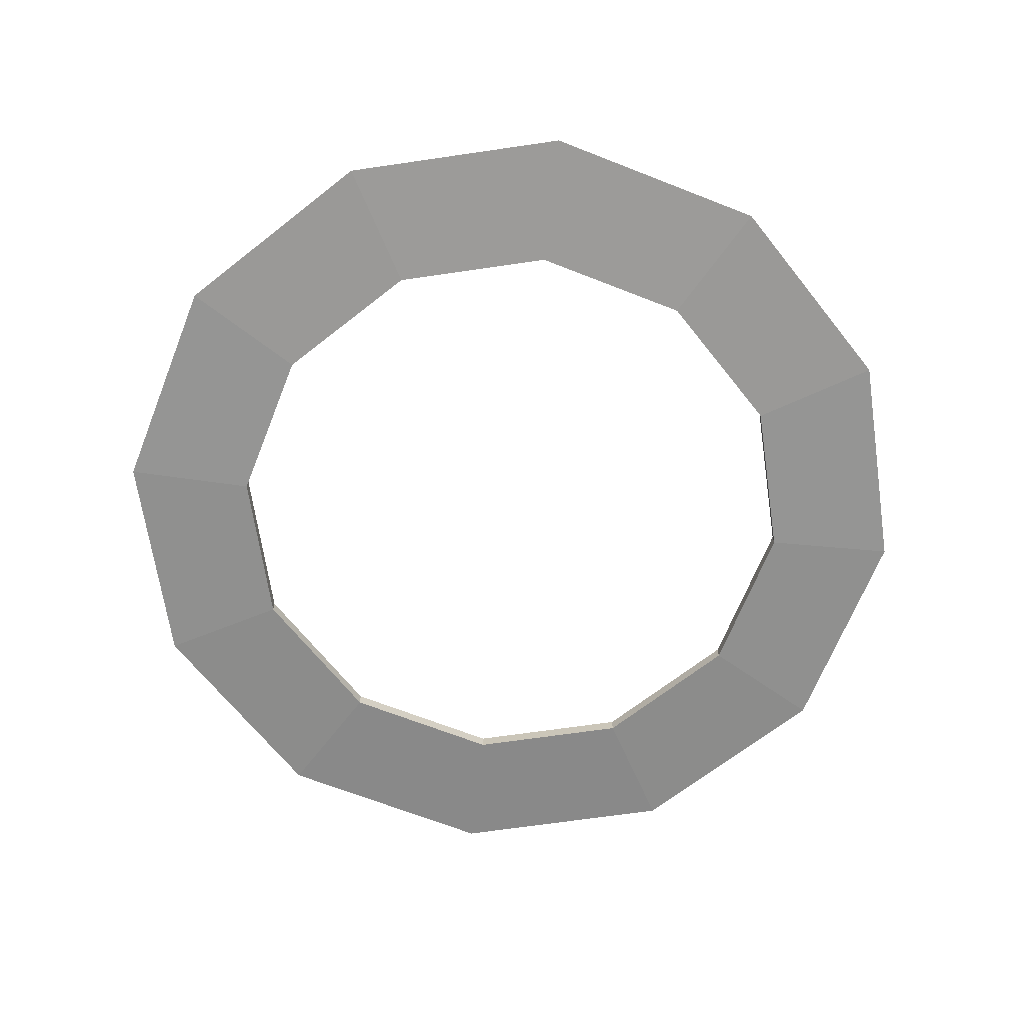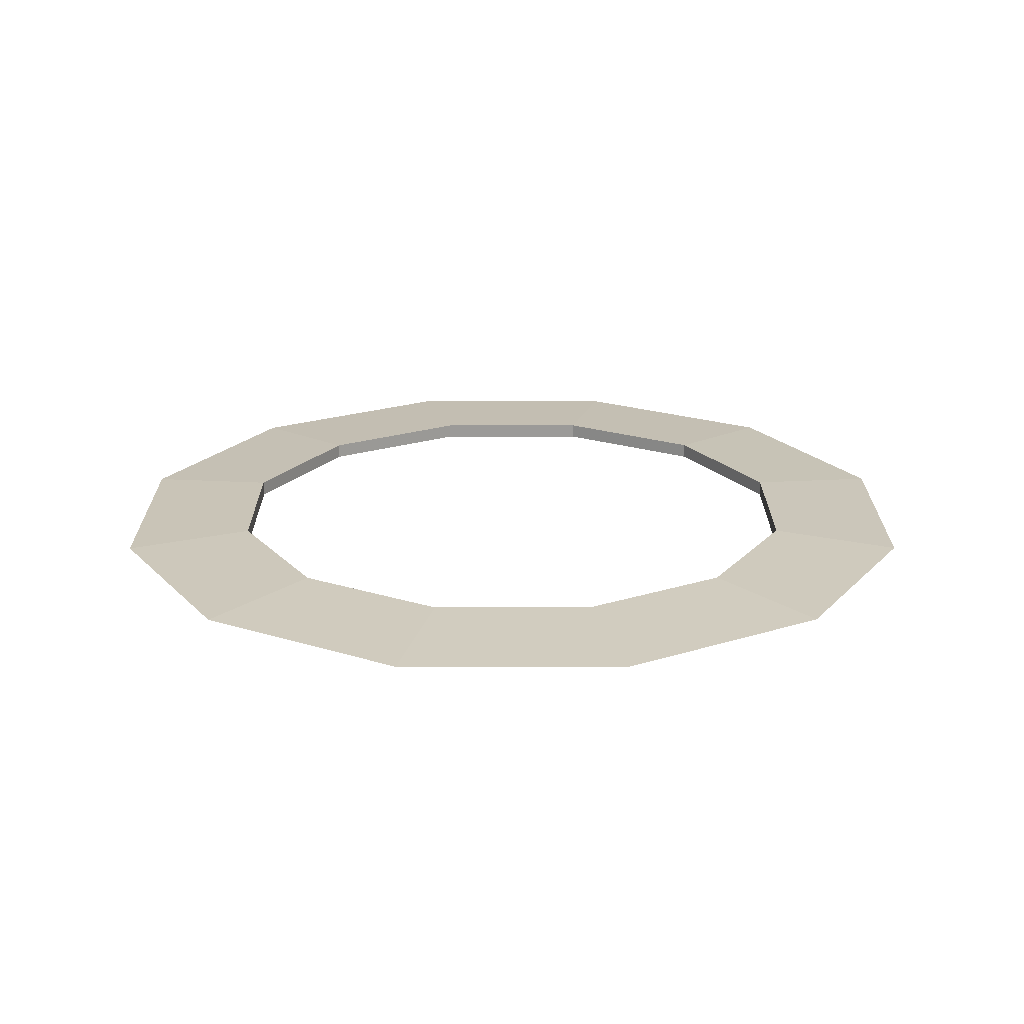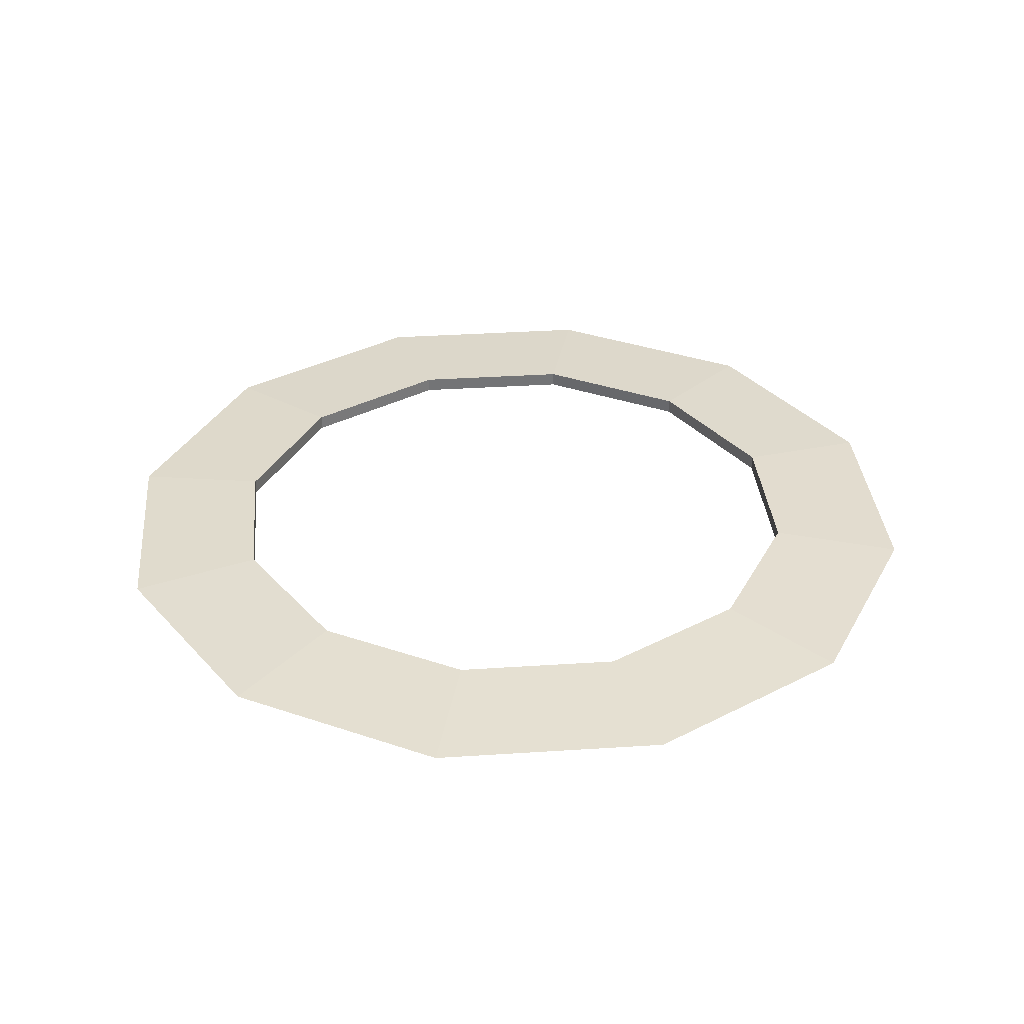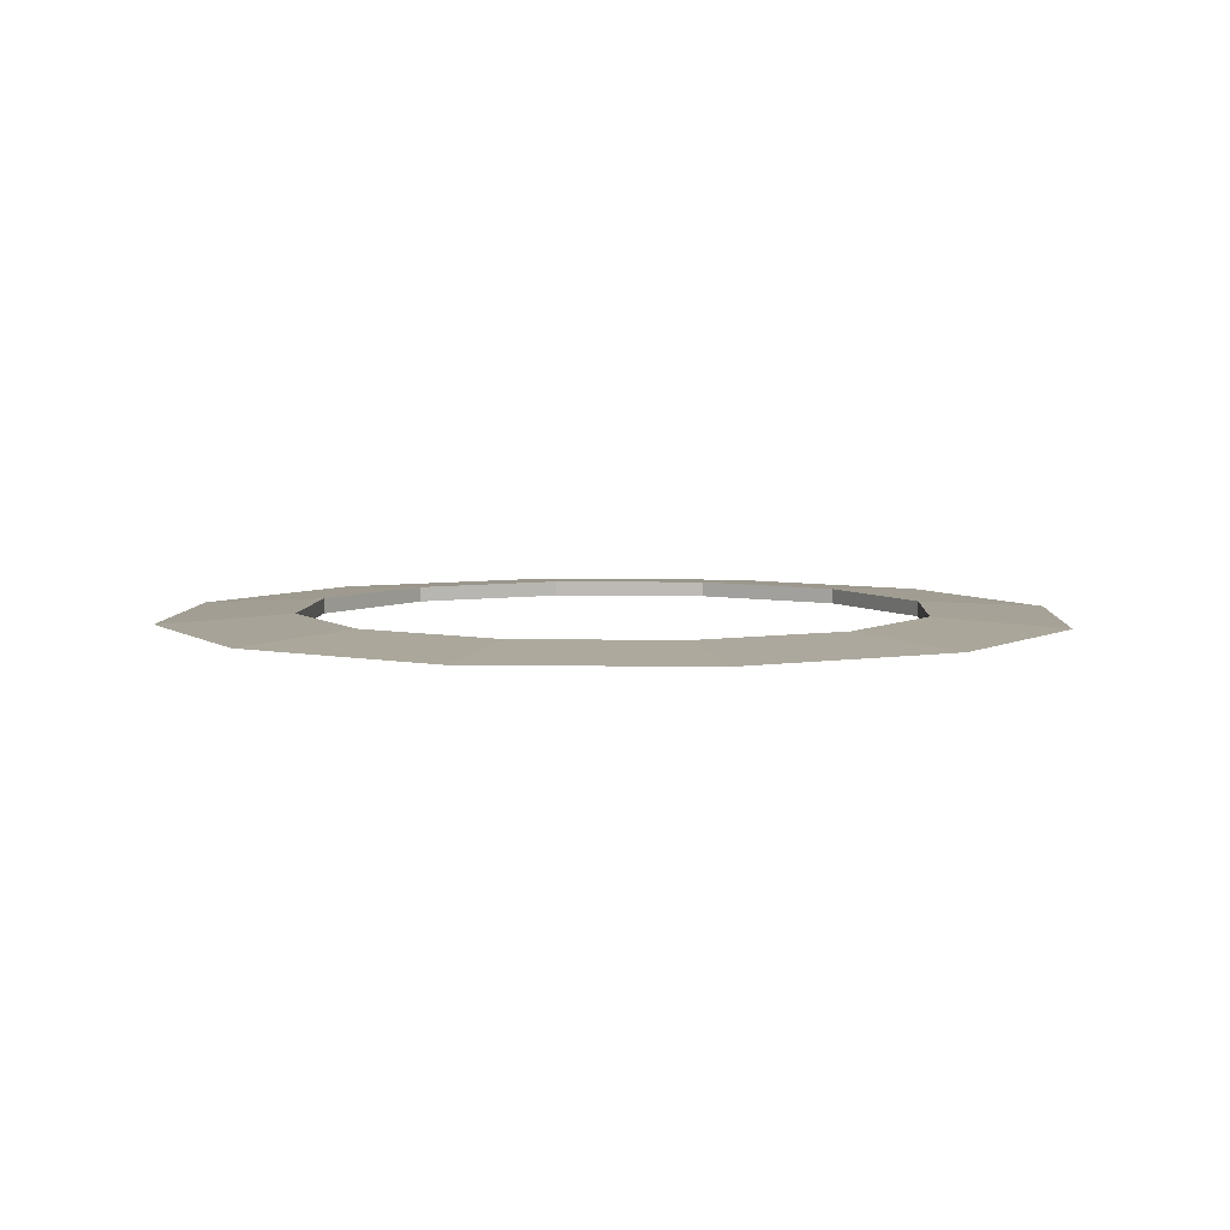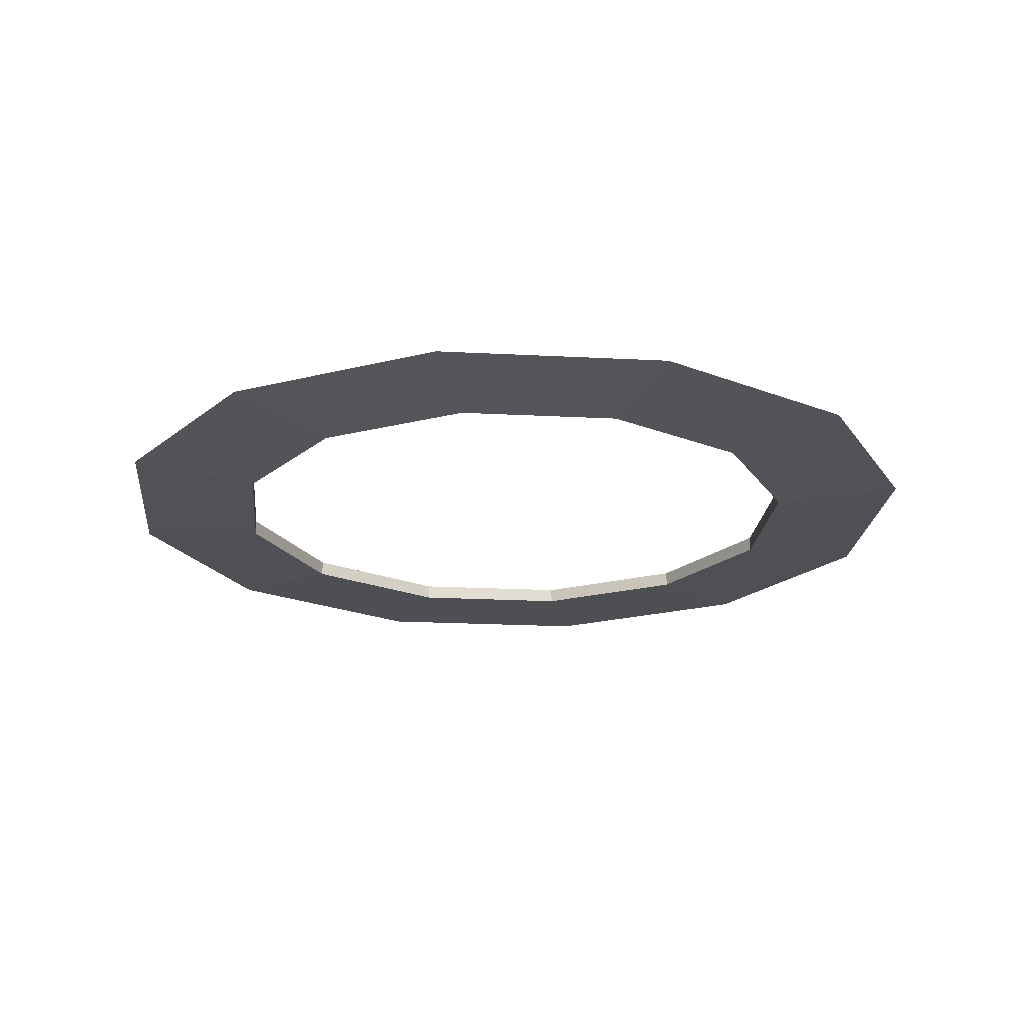
<metadata>
{"format":"obj","ext":"obj","renderer":"f3d","projection":"perspective","resolution":1024,"background":"white","views":[{"elev":-66.6,"azim":-66.6,"up":"+Y"},{"elev":20.7,"azim":-165.1,"up":"+Y"},{"elev":34.2,"azim":-80.1,"up":"+Y"},{"elev":5.5,"azim":-12.1,"up":"+Y"},{"elev":-21.0,"azim":-50.4,"up":"+Y"}]}
</metadata>
<code>
o Torus.003
v -0.3754 -0.01858 0.6502
v 0 -0.01858 0.7508
v 0 0.01858 0.7508
v -0.7508 0.01858 0
v -0.7508 -0.01858 -0
v -0.6502 -0.01858 0.3754
v -0.9289 -0 0.5363
v -1.073 0 0
v -0.6502 0.01858 0.3754
v 0.3754 0.01858 0.6502
v 0.3754 -0.01858 0.6502
v 0.6502 -0.01858 0.3754
v 0 -0 1.073
v 0.5363 -0 0.9289
v 0.6502 0.01858 0.3754
v 0.7508 0.01858 0
v 1.073 0 0
v 0.9289 -0 0.5363
v 0.7508 -0.01858 -0
v 0.9289 0 -0.5363
v 0.6502 0.01858 -0.3754
v 0.6502 -0.01858 -0.3754
v 0.5363 0 -0.9289
v 0.3754 -0.01858 -0.6502
v 0.3754 0.01858 -0.6502
v 0 0.01858 -0.7508
v 0 0 -1.073
v 0 -0.01858 -0.7508
v -0.5363 0 -0.9289
v -0.3754 -0.01858 -0.6502
v -0.9289 0 -0.5363
v -0.3754 0.01858 -0.6502
v -0.6502 0.01858 -0.3754
v -0.6502 -0.01858 -0.3754
v -0.3754 0.01858 0.6502
v -0.5363 -0 0.9289
f 1 3 2
f 4 6 5
f 1 7 6
f 8 9 4
f 10 12 11
f 2 14 13
f 13 10 3
f 15 17 16
f 11 18 14
f 14 15 10
f 12 17 18
f 19 20 17
f 16 20 21
f 22 23 20
f 16 22 19
f 22 25 24
f 23 21 20
f 25 27 26
f 24 27 23
f 25 28 24
f 28 29 27
f 29 26 27
f 26 30 28
f 30 31 29
f 29 33 32
f 5 31 34
f 32 34 30
f 7 35 9
f 8 33 31
f 4 34 33
f 9 1 6
f 5 7 8
f 36 3 35
f 15 19 12
f 36 2 13
f 3 11 2
f 35 3 1
f 9 6 4
f 36 7 1
f 7 9 8
f 15 12 10
f 11 14 2
f 14 10 13
f 18 17 15
f 12 18 11
f 18 15 14
f 19 17 12
f 22 20 19
f 17 20 16
f 24 23 22
f 21 22 16
f 21 25 22
f 25 21 23
f 23 27 25
f 28 27 24
f 26 28 25
f 30 29 28
f 32 26 29
f 32 30 26
f 34 31 30
f 31 33 29
f 8 31 5
f 33 34 32
f 36 35 7
f 4 33 8
f 5 34 4
f 35 1 9
f 6 7 5
f 13 3 36
f 16 19 15
f 1 2 36
f 10 11 3

</code>
